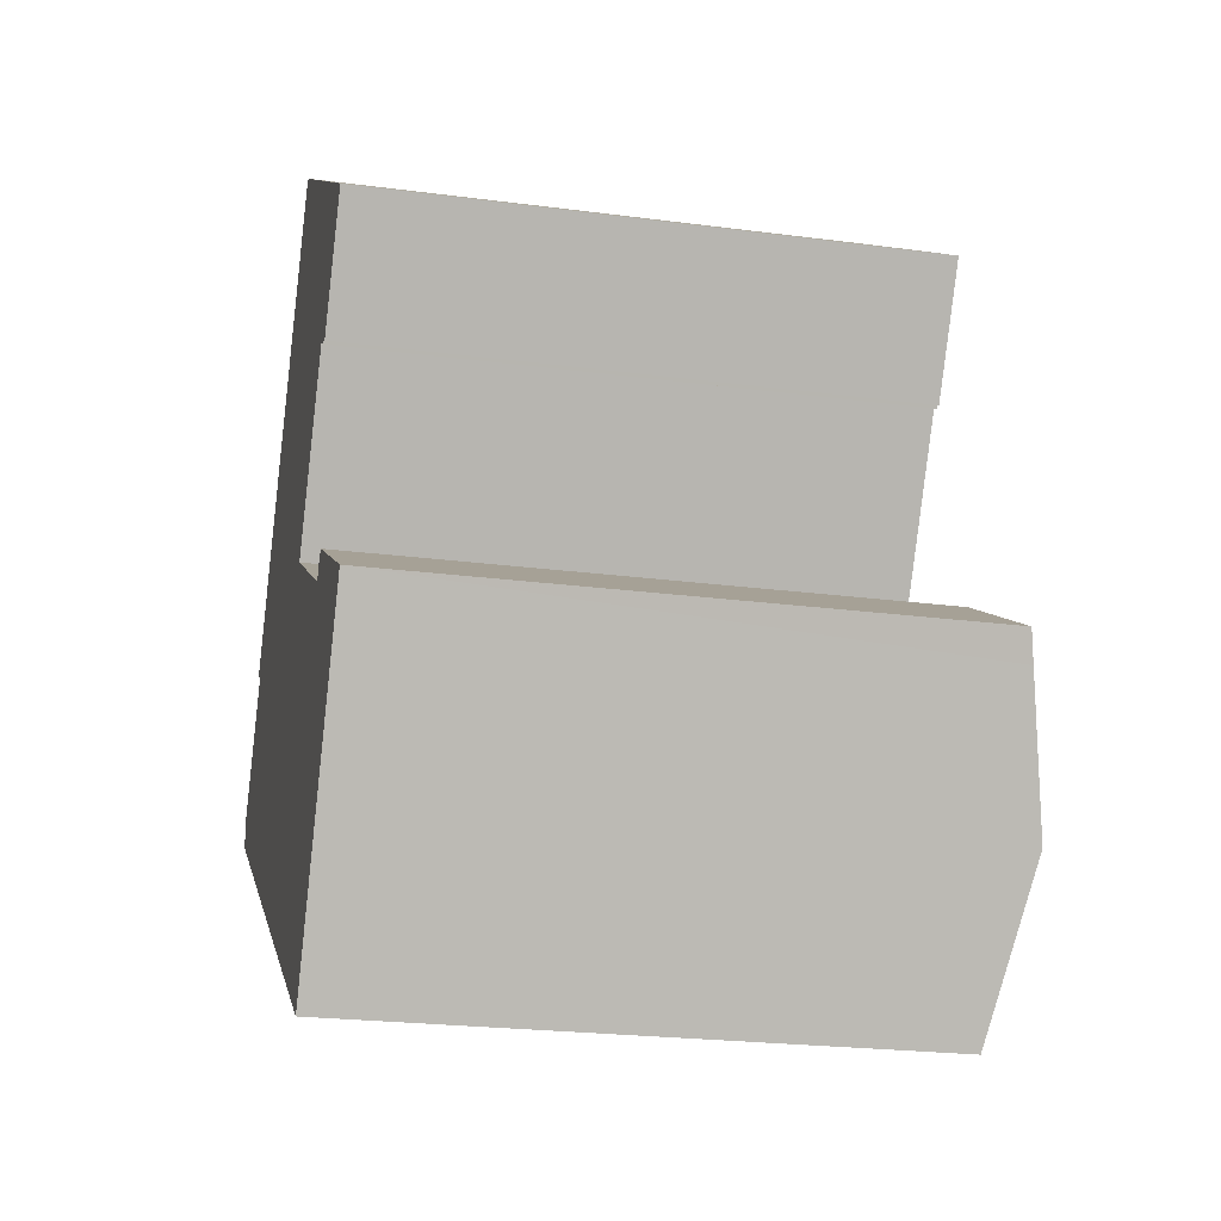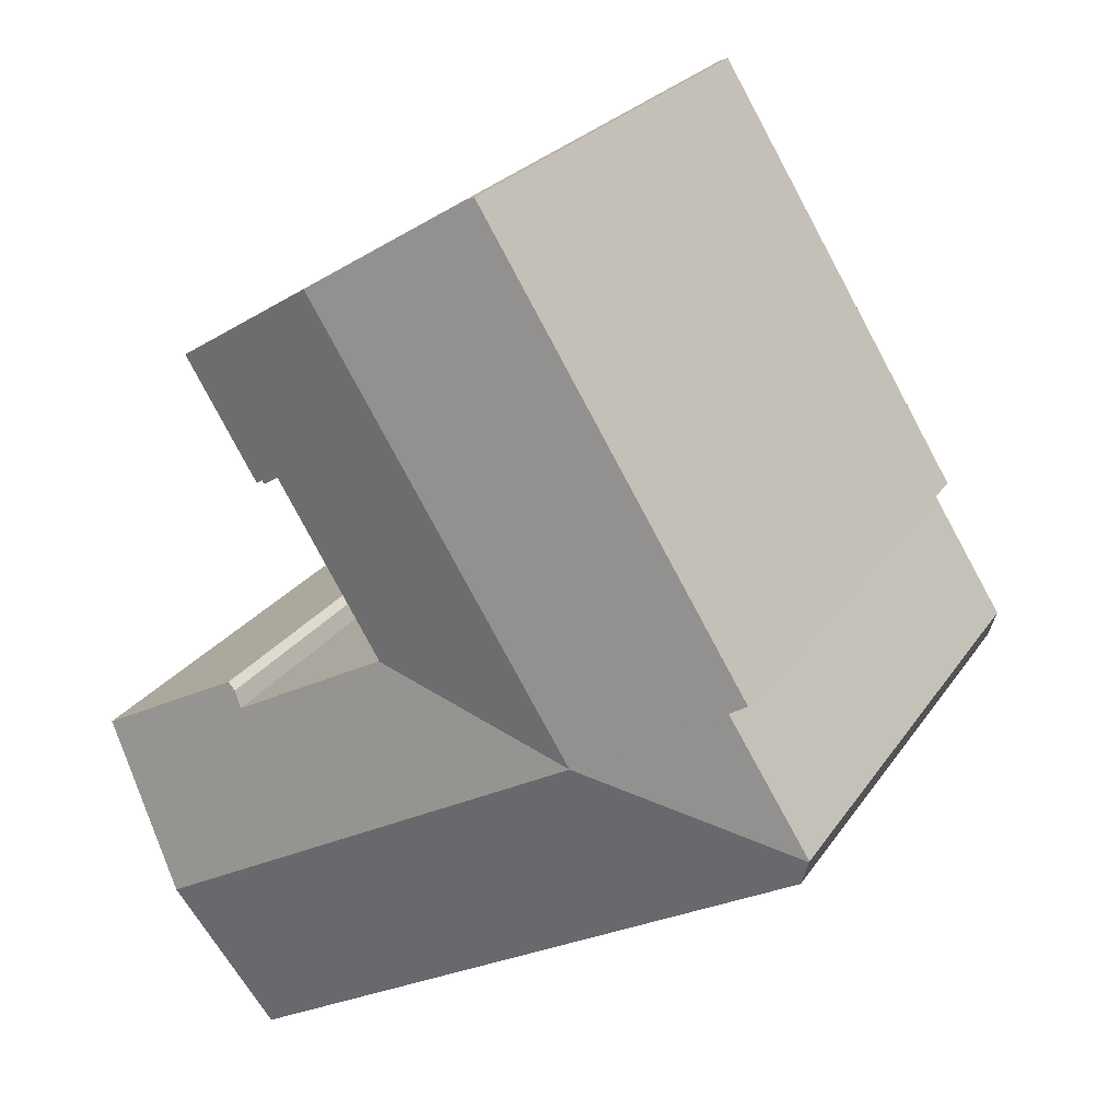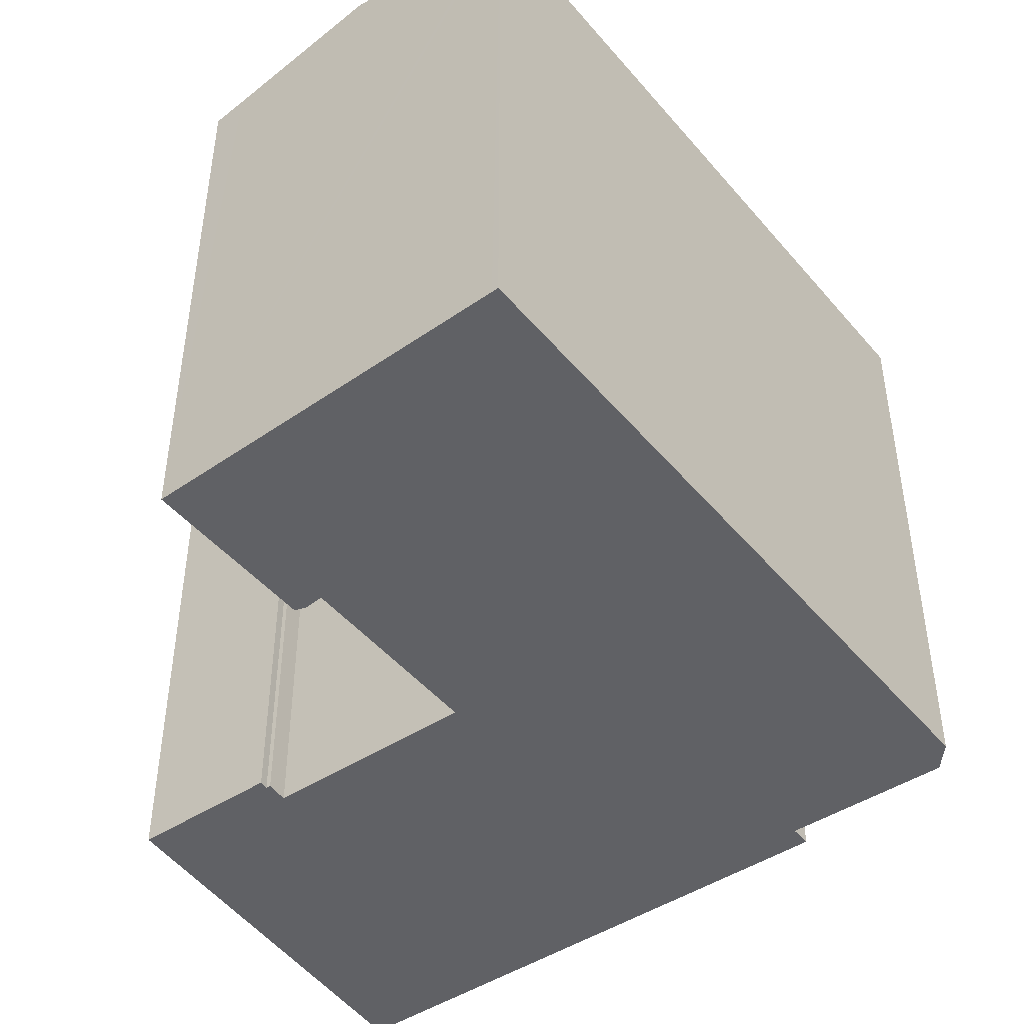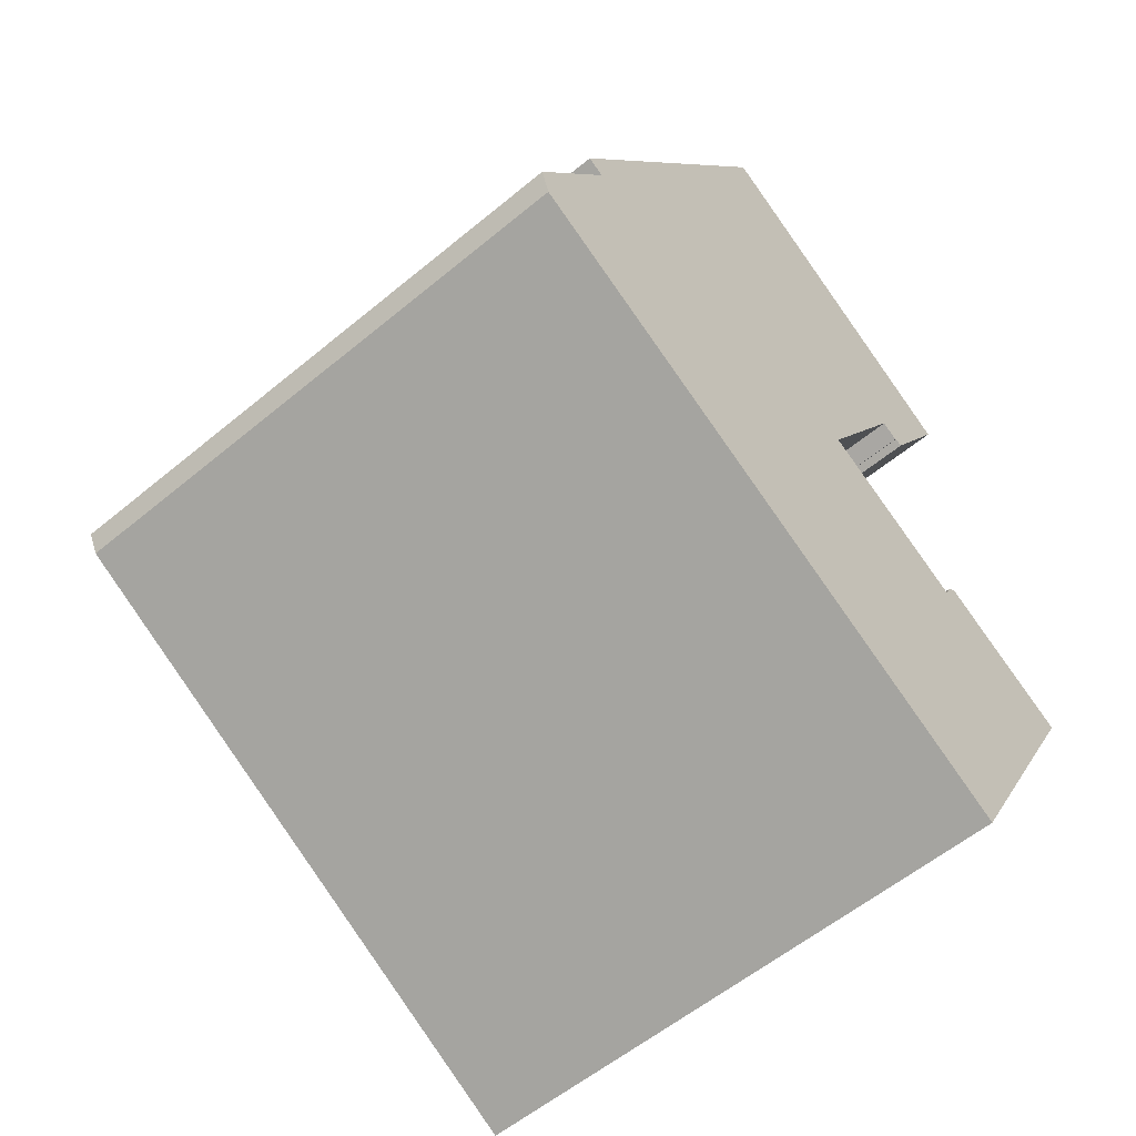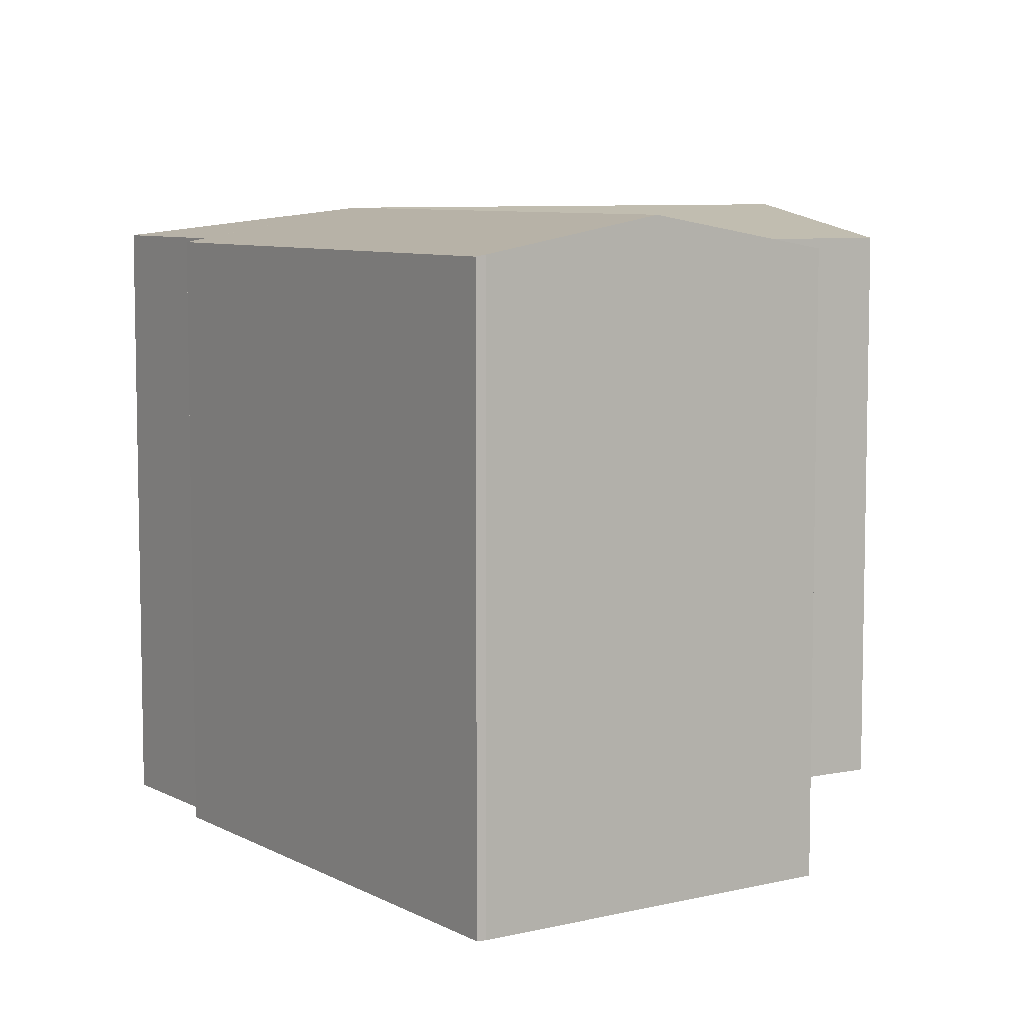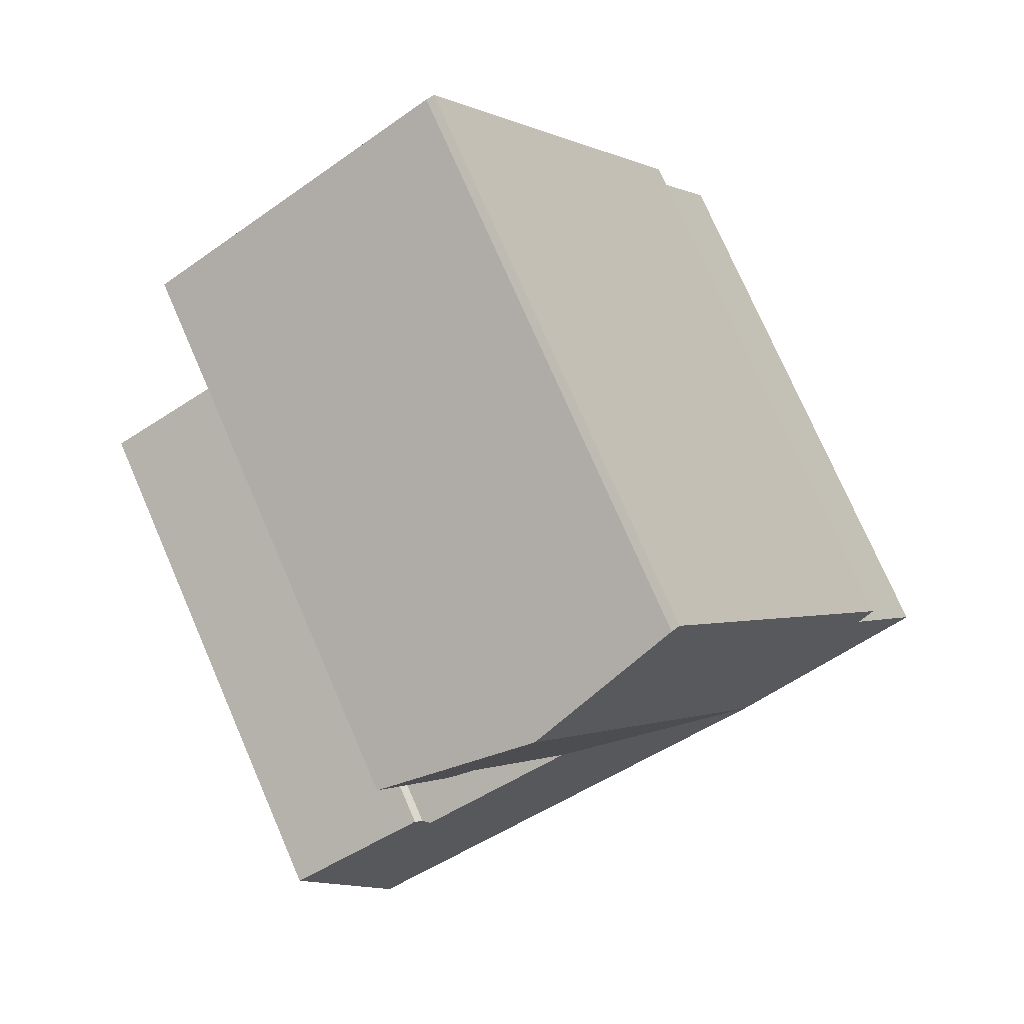
<metadata>
{"format":"obj","ext":"obj","renderer":"f3d","projection":"perspective","resolution":1024,"background":"white","views":[{"elev":-23.1,"azim":77.4,"up":"+Z"},{"elev":24.5,"azim":-154.1,"up":"+Z"},{"elev":-48.0,"azim":157.1,"up":"+Y"},{"elev":-57.0,"azim":-49.1,"up":"+Z"},{"elev":7.5,"azim":-2.4,"up":"+Y"},{"elev":75.4,"azim":156.5,"up":"+Z"}]}
</metadata>
<code>
v  24.07 24.06 11.11
v  26.18 24.26 16.67
v  27.11 24.07 16.09
v  20.65 25.4 20.14
v  23.78 24.13 11.32
v  22.95 24.28 11.64
v  13.54 25.4 8.692
v  23.68 24.13 11.16
v  19.21 24.27 5.519
v  18.56 24.27 4.456
v  9.535 25.4 2.257
v  18.6 24.26 4.438
v  26.03 24.04 1.708
v  25.37 24.25 0.732
v  25.7 24.11 1.43
v  32.23 24.01 -1.595
v  26.04 24.03 1.72
v  16.38 25.4 -1.568
v  19.73 24.26 3.819
v  28.48 25.4 -8.331
v  31.57 24.25 -2.767
v  32.16 24.04 -1.718
v  0.357 24.05 -1.17
v  0.011 24.2 -0.037
v  12.43 24.05 -7.918
v  24.85 24.05 -14.86
v  24.98 24.1 -14.62
v  0 24.2 1.482e-15
v  3.479 24.2 5.526
v  2.762 24.06 5.933
v  6.8 24.06 12.46
v  14.06 24.05 24.18
v  14.4 24.12 24.05
v  3.479 -3.384e-16 5.526
v  0 0 0
v  2.762 -3.633e-16 5.933
v  14.06 -1.481e-15 24.18
v  6.8 -7.626e-16 12.46
v  25.37 -4.482e-17 0.732
v  25.7 -8.756e-17 1.43
v  26.03 24.04 1.706
v  26.03 -1.046e-16 1.708
v  26.04 -1.053e-16 1.72
v  23.78 -6.933e-16 11.32
v  24.07 -6.805e-16 11.11
v  22.95 -7.126e-16 11.64
v  23.68 -6.835e-16 11.16
v  24.85 9.099e-16 -14.86
v  0.357 7.164e-17 -1.17
v  12.43 4.848e-16 -7.918
v  14.4 -1.473e-15 24.05
v  27.11 -9.851e-16 16.09
v  26.18 -1.021e-15 16.67
v  20.65 -1.233e-15 20.14
v  18.56 -2.729e-16 4.456
v  19.73 -2.338e-16 3.819
v  18.6 -2.717e-16 4.438
v  32.23 9.767e-17 -1.595
v  19.21 -3.379e-16 5.519
v  24.98 8.955e-16 -14.62
v  32.16 1.052e-16 -1.718
v  31.57 1.694e-16 -2.767
v  28.48 5.101e-16 -8.331
v  0.011 2.266e-18 -0.037
g defaultobject
f 1 2 3
f 2 1 4
f 4 1 5
f 4 5 6
f 4 6 7
f 6 5 8
f 7 6 9
f 7 9 10
f 7 10 11
f 11 10 12
f 13 14 15
f 16 14 17
f 12 18 11
f 18 12 19
f 18 19 14
f 18 14 20
f 20 14 21
f 21 14 16
f 21 16 22
f 11 23 24
f 23 11 25
f 25 11 18
f 25 18 26
f 26 18 20
f 26 20 27
f 28 11 24
f 11 28 29
f 11 29 30
f 11 30 31
f 11 31 7
f 7 31 4
f 4 31 32
f 4 32 33
f 28 34 29
f 34 28 35
f 36 31 30
f 31 36 32
f 32 36 37
f 37 36 38
f 39 15 14
f 15 39 40
f 40 41 15
f 41 40 42
f 42 13 41
f 42 17 13
f 17 42 43
f 34 30 29
f 30 34 36
f 1 44 5
f 44 1 45
f 8 46 6
f 46 8 47
f 48 25 26
f 25 48 23
f 23 48 49
f 49 48 50
f 32 51 33
f 51 32 37
f 51 4 33
f 4 51 2
f 2 51 3
f 3 51 52
f 52 51 53
f 53 51 54
f 55 12 10
f 12 55 19
f 19 55 14
f 14 55 39
f 39 55 56
f 56 55 57
f 43 16 17
f 16 43 58
f 52 1 3
f 1 52 45
f 44 8 5
f 8 44 47
f 46 9 6
f 9 46 10
f 10 46 55
f 55 46 59
f 58 22 16
f 22 58 21
f 21 58 20
f 20 58 27
f 27 58 26
f 26 58 60
f 26 60 48
f 60 58 61
f 60 61 62
f 60 62 63
f 23 28 24
f 28 23 35
f 35 23 64
f 64 23 49
f 43 39 58
f 39 43 42
f 39 42 40
f 52 44 45
f 44 52 46
f 60 50 48
f 50 60 63
f 50 63 62
f 50 62 49
f 49 62 61
f 49 61 58
f 49 58 39
f 49 39 56
f 49 56 35
f 35 56 57
f 35 57 34
f 34 57 55
f 34 55 59
f 34 59 46
f 34 46 36
f 36 46 38
f 38 46 52
f 38 52 53
f 38 53 54
f 38 54 37
f 37 54 51
f 46 47 44

</code>
